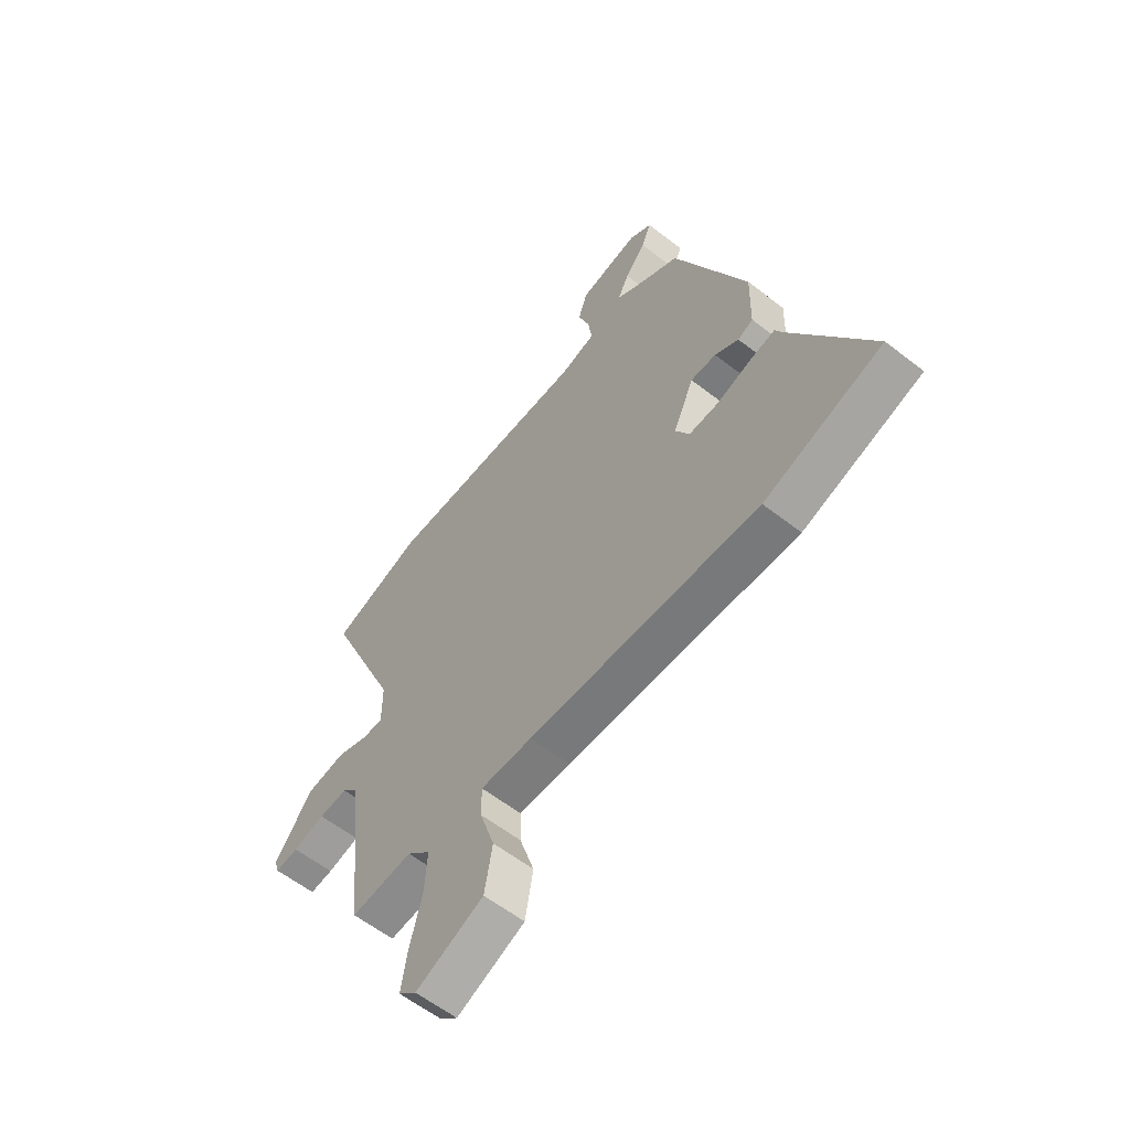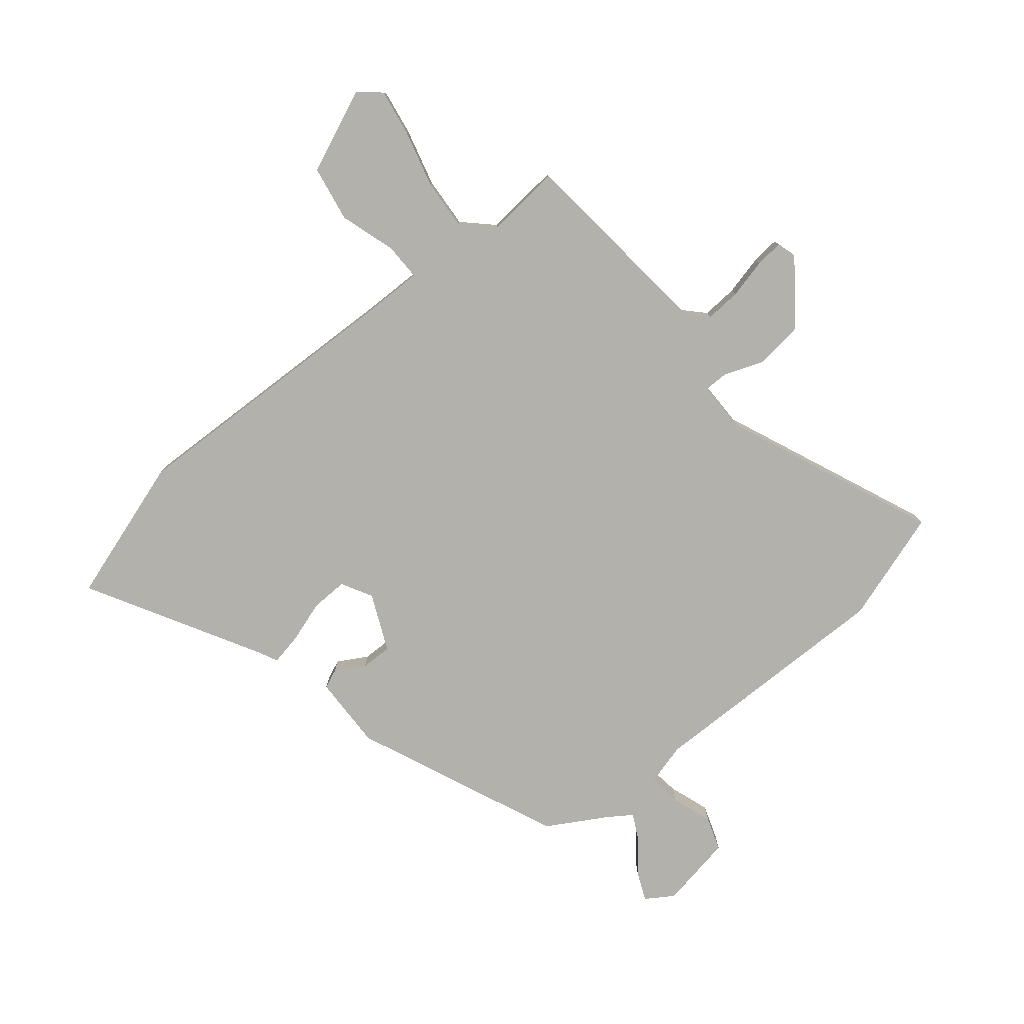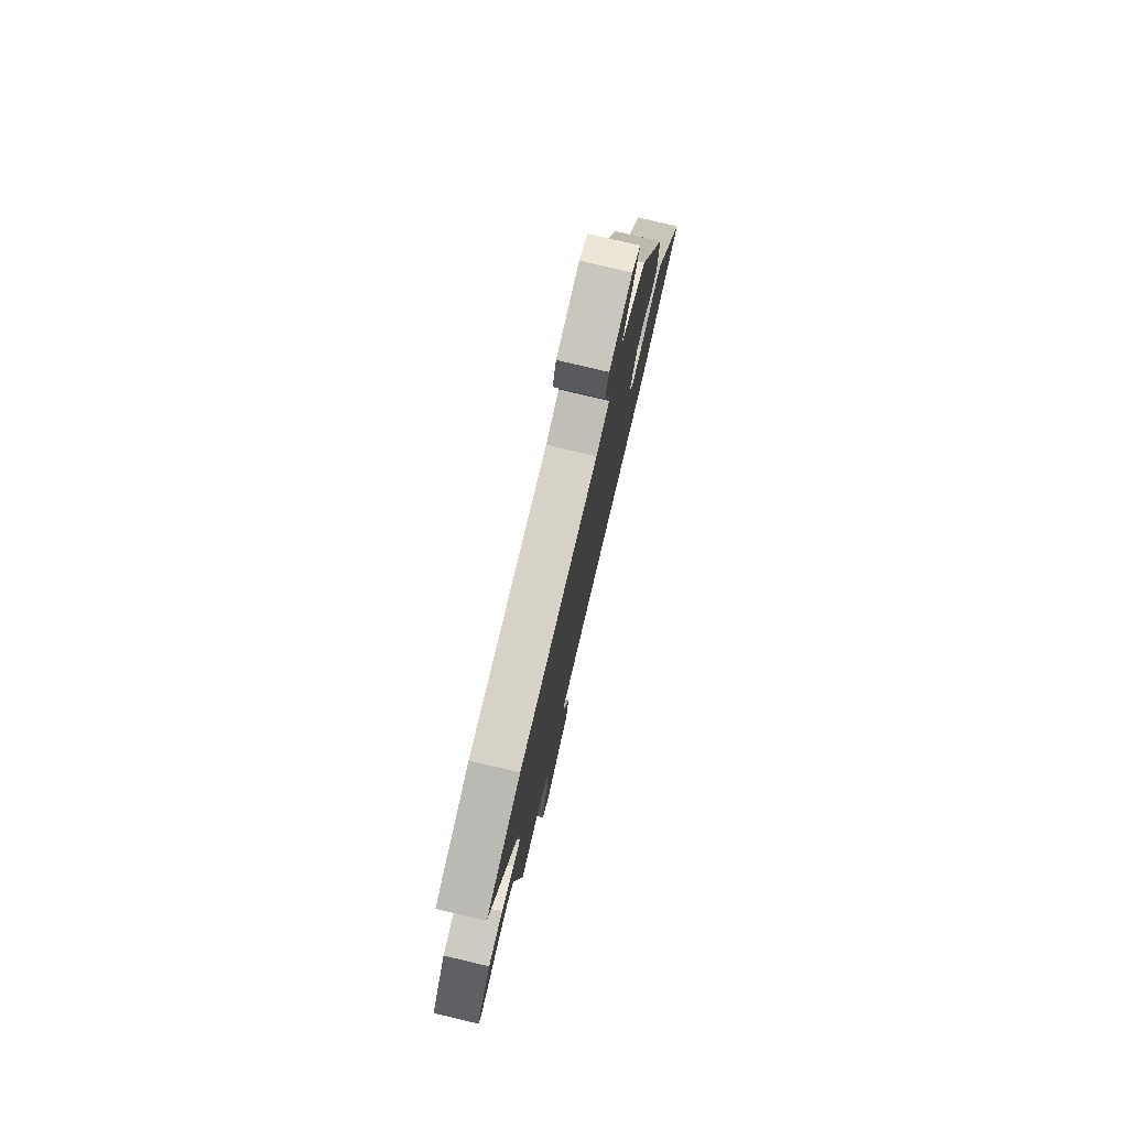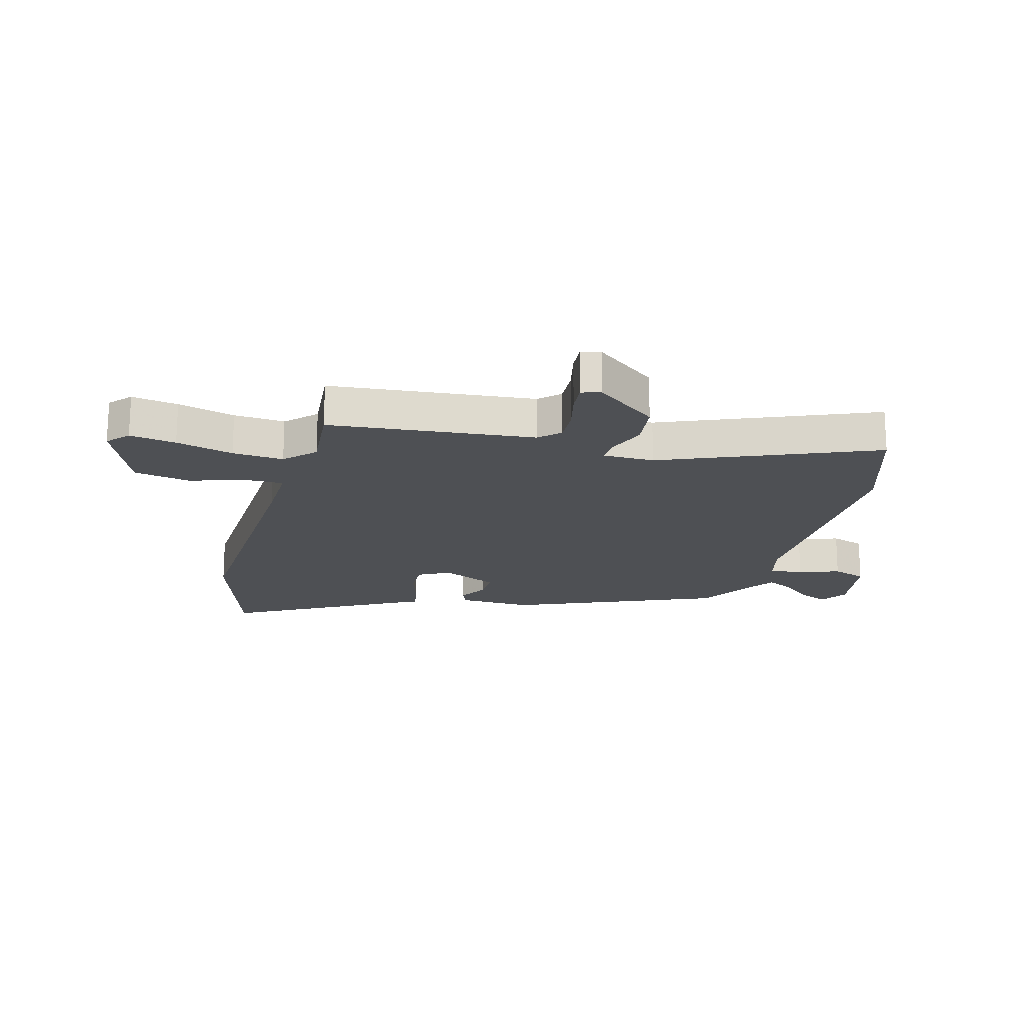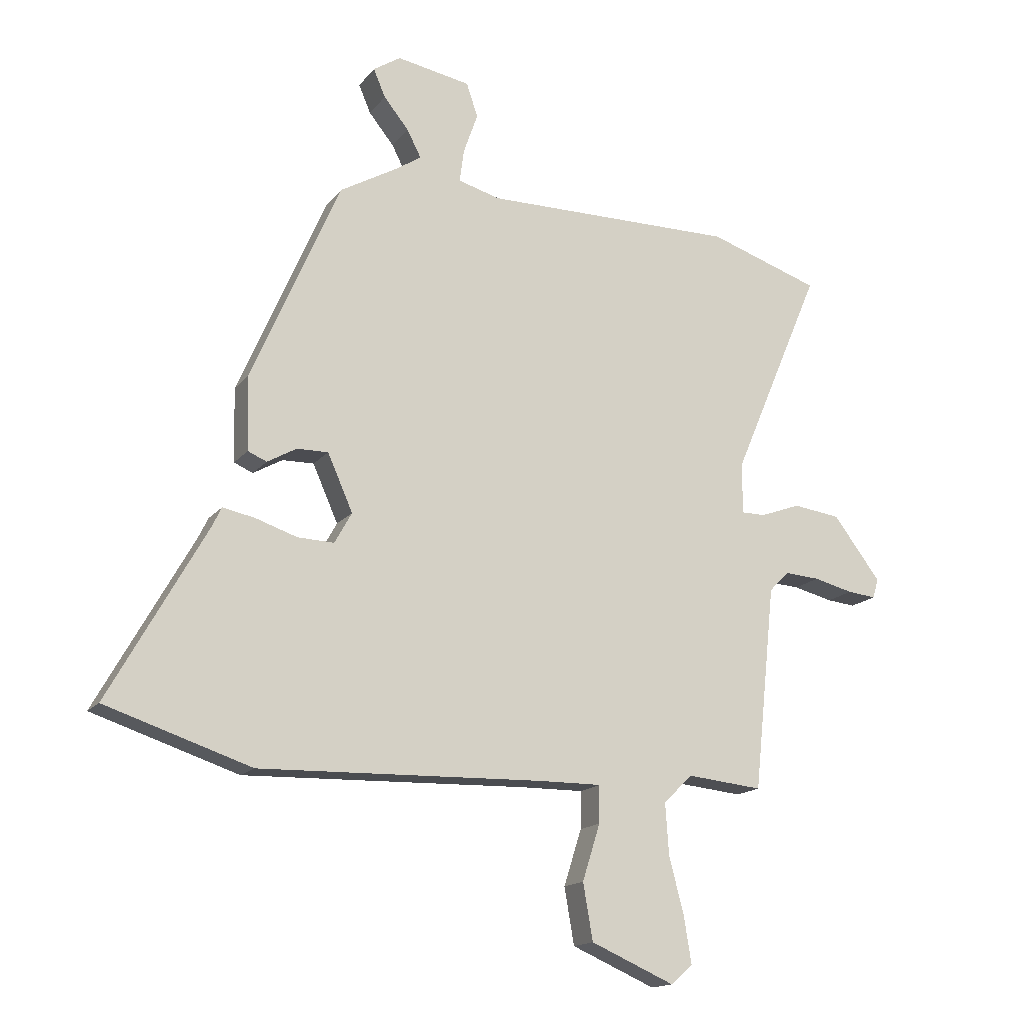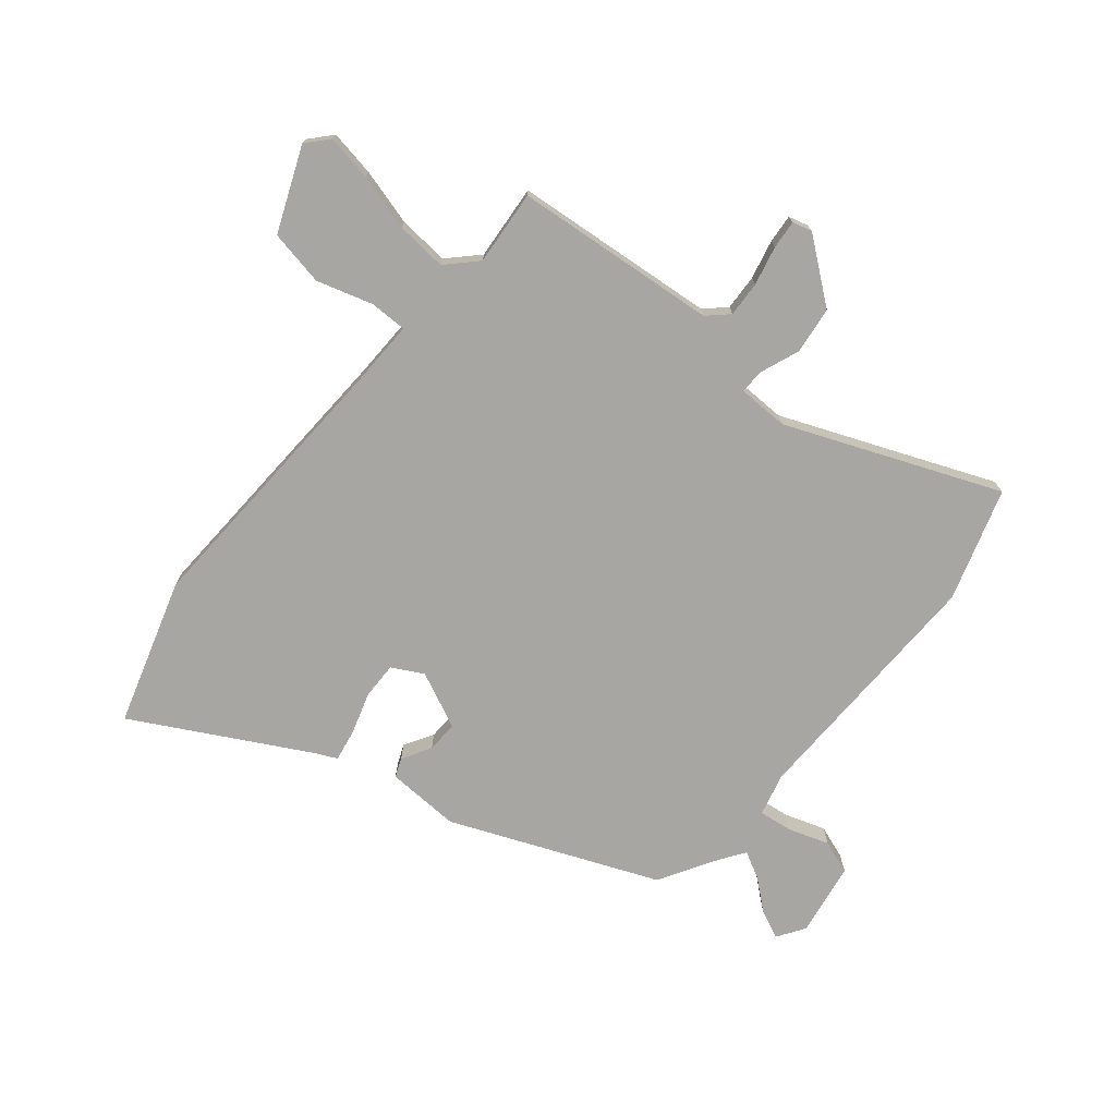
<metadata>
{"format":"obj","ext":"obj","renderer":"f3d","projection":"perspective","resolution":1024,"background":"white","views":[{"elev":-59.2,"azim":51.3,"up":"+Z"},{"elev":-78.9,"azim":-140.9,"up":"+Y"},{"elev":78.4,"azim":-76.7,"up":"+Z"},{"elev":-18.6,"azim":-105.7,"up":"+Y"},{"elev":-15.9,"azim":155.2,"up":"+Z"},{"elev":-74.2,"azim":-130.4,"up":"+Y"}]}
</metadata>
<code>
v 0.32 0.07 0.486
v 0.475 0.07 0.129
v 0.472 0.07 0
v 0.439 0.07 -0.014
v 0.388 0.07 0.015
v 0.333 0.07 0.016
v 0.289 0.07 -0.083
v 0.319 0.07 -0.137
v 0.383 0.07 -0.135
v 0.456 0.07 -0.111
v 0.512 0.07 -0.1
v 0.529 0.07 -0.135
v 0.698 0.07 -0.435
v 0.444 0.07 -0.518
v -0.051 0.07 -0.503
v -0.162 0.07 -0.502
v -0.161 0.07 -0.567
v -0.13 0.07 -0.665
v -0.147 0.07 -0.763
v -0.293 0.07 -0.826
v -0.331 0.07 -0.793
v -0.318 0.07 -0.712
v -0.292 0.07 -0.612
v -0.286 0.07 -0.523
v -0.337 0.07 -0.474
v -0.469 0.07 -0.487
v -0.507 0.07 -0.13
v -0.541 0.07 -0.095
v -0.603 0.07 -0.099
v -0.672 0.07 -0.116
v -0.722 0.07 -0.121
v -0.732 0.07 -0.087
v -0.649 0.07 0.022
v -0.566 0.07 0.033
v -0.496 0.07 0.007
v -0.454 0.07 0.007
v -0.454 0.07 0.096
v -0.611 0.07 0.464
v -0.416 0.07 0.528
v 0.026 0.07 0.524
v 0.1 0.07 0.544
v 0.092 0.07 0.602
v 0.067 0.07 0.673
v 0.087 0.07 0.732
v 0.216 0.07 0.755
v 0.264 0.07 0.724
v 0.243 0.07 0.675
v 0.199 0.07 0.621
v 0.175 0.07 0.574
v 0.216 0.07 0.546
v 0.32 0 0.486
v 0.475 0 0.129
v 0.472 0 0
v 0.439 0 -0.014
v 0.388 0 0.015
v 0.333 0 0.016
v 0.289 0 -0.083
v 0.319 0 -0.137
v 0.383 0 -0.135
v 0.456 0 -0.111
v 0.512 0 -0.1
v 0.529 0 -0.135
v 0.698 0 -0.435
v 0.444 0 -0.518
v -0.051 0 -0.503
v -0.162 0 -0.502
v -0.161 0 -0.567
v -0.13 0 -0.665
v -0.147 0 -0.763
v -0.293 0 -0.826
v -0.331 0 -0.793
v -0.318 0 -0.712
v -0.292 0 -0.612
v -0.286 0 -0.523
v -0.337 0 -0.474
v -0.469 0 -0.487
v -0.507 0 -0.13
v -0.541 0 -0.095
v -0.603 0 -0.099
v -0.672 0 -0.116
v -0.722 0 -0.121
v -0.732 0 -0.087
v -0.649 0 0.022
v -0.566 0 0.033
v -0.496 0 0.007
v -0.454 0 0.007
v -0.454 0 0.096
v -0.611 0 0.464
v -0.416 0 0.528
v 0.026 0 0.524
v 0.1 0 0.544
v 0.092 0 0.602
v 0.067 0 0.673
v 0.087 0 0.732
v 0.216 0 0.755
v 0.264 0 0.724
v 0.243 0 0.675
v 0.199 0 0.621
v 0.175 0 0.574
v 0.216 0 0.546
f 46 47 48
f 45 46 48
f 44 45 48
f 43 44 48
f 42 43 48
f 41 42 48 49
f 37 38 39 40
f 36 37 40 41
f 33 34 35
f 32 33 35
f 31 32 35
f 30 31 35
f 29 30 35
f 28 29 35 36
f 41 49 50
f 36 41 50
f 28 36 50
f 27 28 50
f 21 22 23
f 20 21 23
f 19 20 23
f 18 19 23
f 17 18 23
f 16 17 23 24
f 12 13 14 15
f 12 15 16
f 11 12 16
f 10 11 16
f 9 10 16
f 16 24 25
f 9 16 25
f 8 9 25
f 3 4 5
f 2 3 5
f 1 2 5
f 50 1 5
f 50 5 6
f 27 50 6 7
f 25 26 27
f 8 25 27
f 7 8 27
f 98 97 96
f 98 96 95
f 98 95 94
f 98 94 93
f 98 93 92
f 99 98 92 91
f 90 89 88 87
f 91 90 87 86
f 85 84 83
f 85 83 82
f 85 82 81
f 85 81 80
f 85 80 79
f 86 85 79 78
f 100 99 91
f 100 91 86
f 100 86 78
f 100 78 77
f 73 72 71
f 73 71 70
f 73 70 69
f 73 69 68
f 73 68 67
f 74 73 67 66
f 65 64 63 62
f 66 65 62
f 66 62 61
f 66 61 60
f 66 60 59
f 75 74 66
f 75 66 59
f 75 59 58
f 55 54 53
f 55 53 52
f 55 52 51
f 55 51 100
f 56 55 100
f 57 56 100 77
f 77 76 75
f 77 75 58
f 77 58 57
f 1 51 52 2
f 2 52 53 3
f 3 53 54 4
f 4 54 55 5
f 5 55 56 6
f 6 56 57 7
f 7 57 58 8
f 8 58 59 9
f 9 59 60 10
f 10 60 61 11
f 11 61 62 12
f 12 62 63 13
f 13 63 64 14
f 14 64 65 15
f 15 65 66 16
f 16 66 67 17
f 17 67 68 18
f 18 68 69 19
f 19 69 70 20
f 20 70 71 21
f 21 71 72 22
f 22 72 73 23
f 23 73 74 24
f 24 74 75 25
f 25 75 76 26
f 26 76 77 27
f 27 77 78 28
f 28 78 79 29
f 29 79 80 30
f 30 80 81 31
f 31 81 82 32
f 32 82 83 33
f 33 83 84 34
f 34 84 85 35
f 35 85 86 36
f 36 86 87 37
f 37 87 88 38
f 38 88 89 39
f 39 89 90 40
f 40 90 91 41
f 41 91 92 42
f 42 92 93 43
f 43 93 94 44
f 44 94 95 45
f 45 95 96 46
f 46 96 97 47
f 47 97 98 48
f 48 98 99 49
f 49 99 100 50
f 50 100 51 1

</code>
